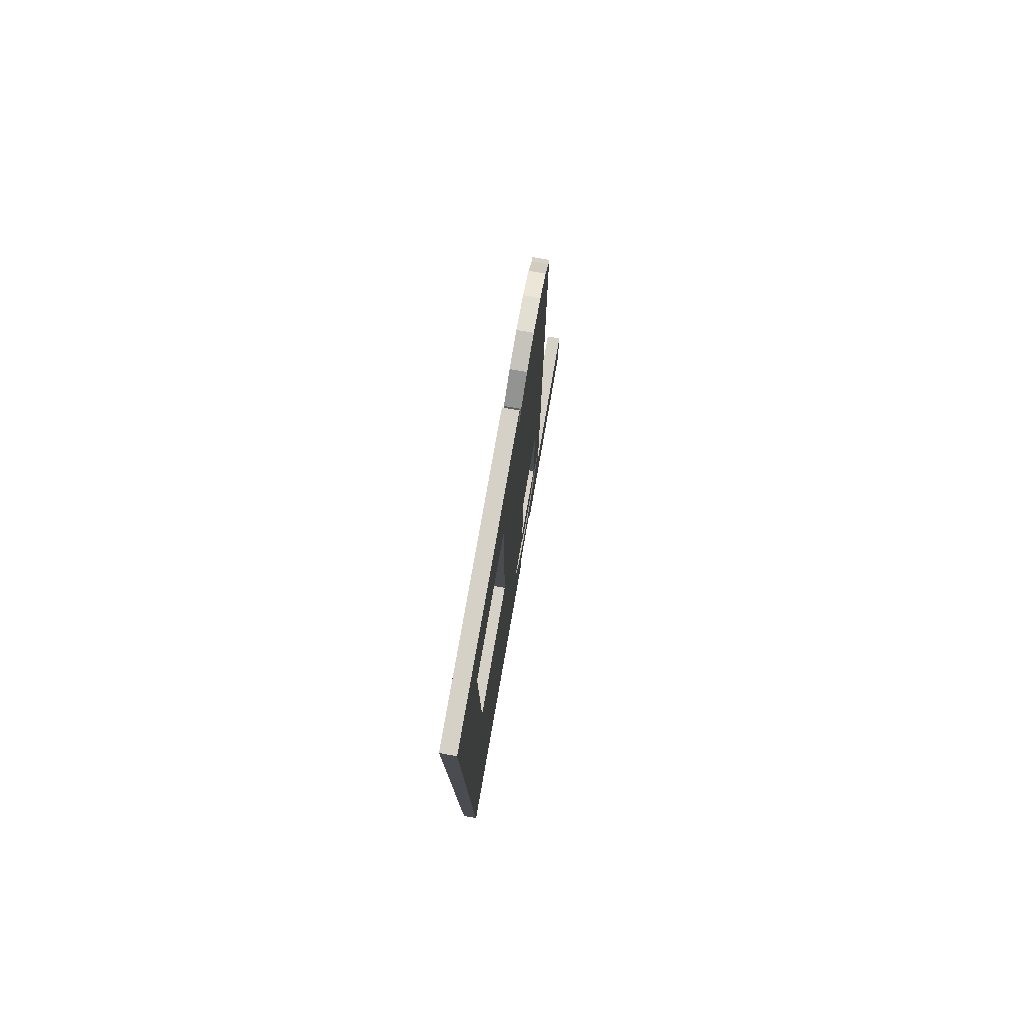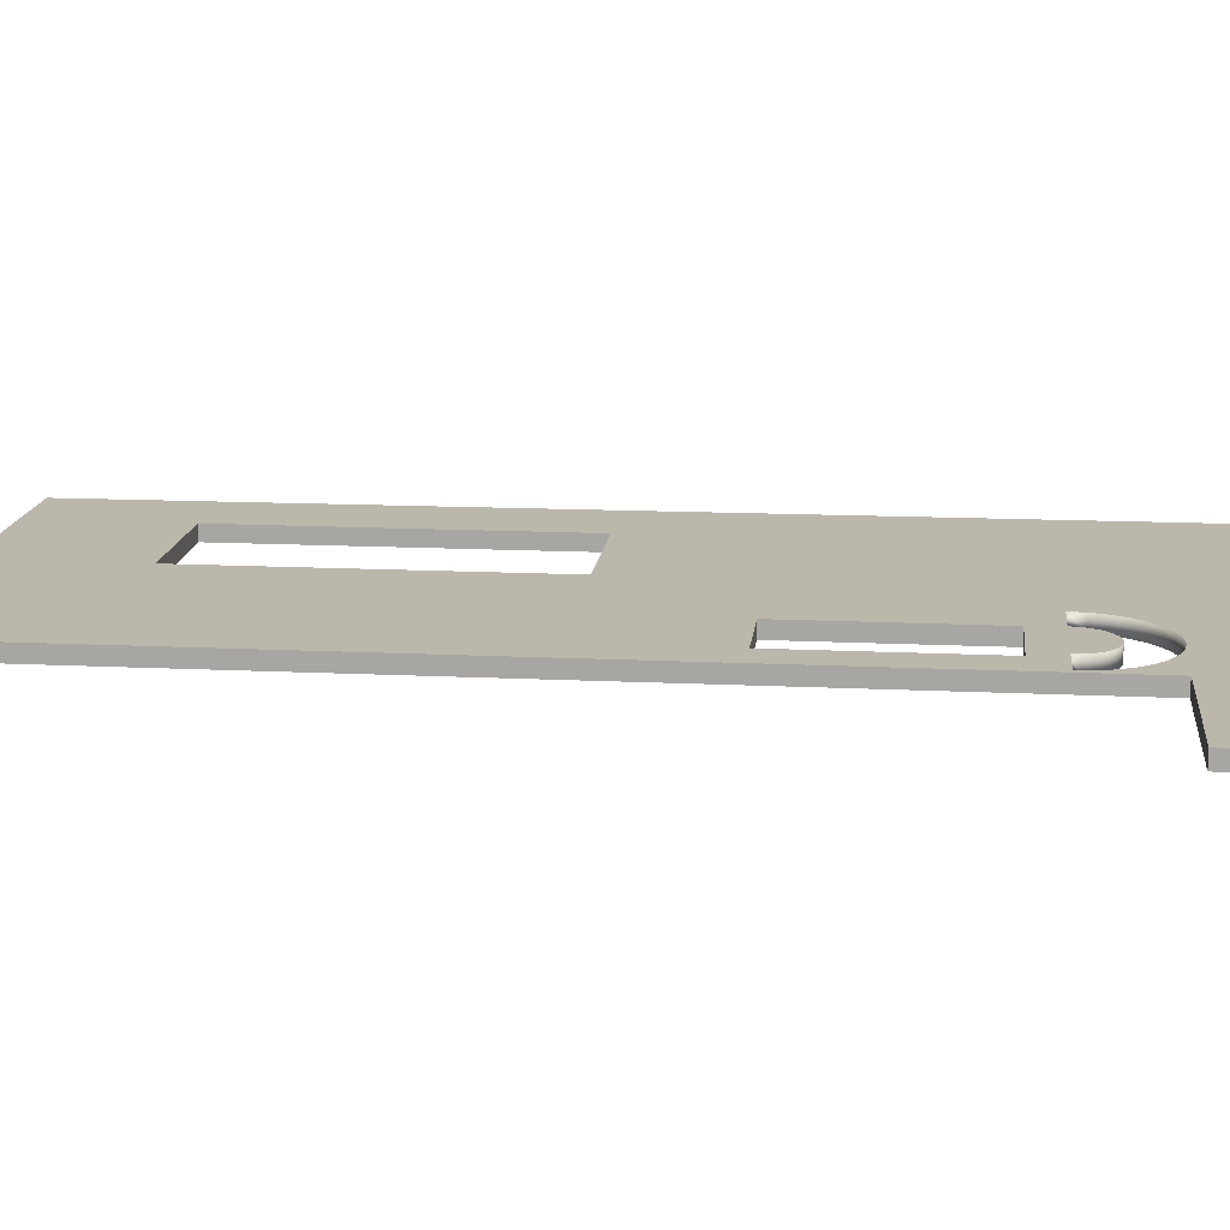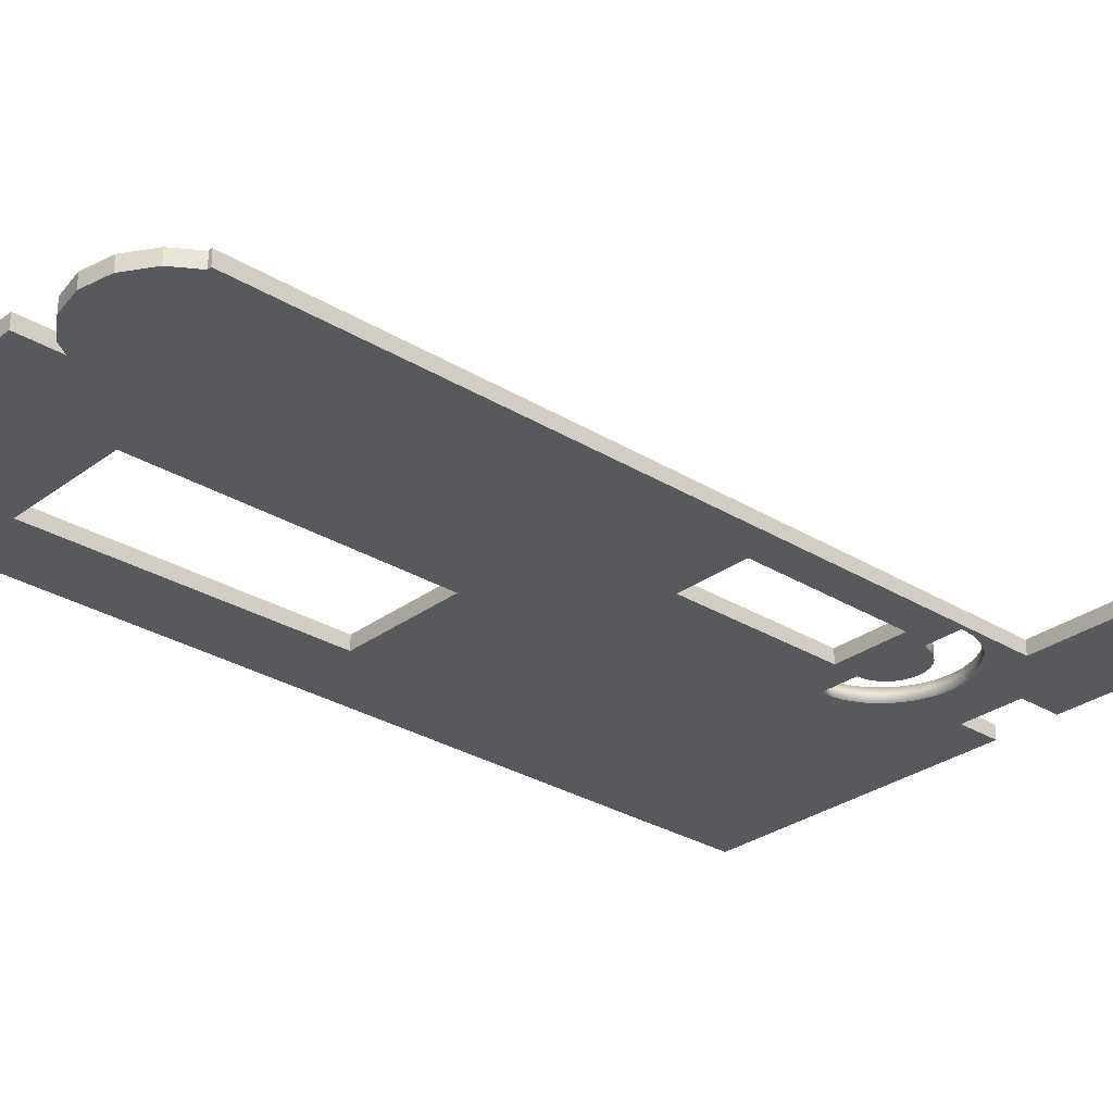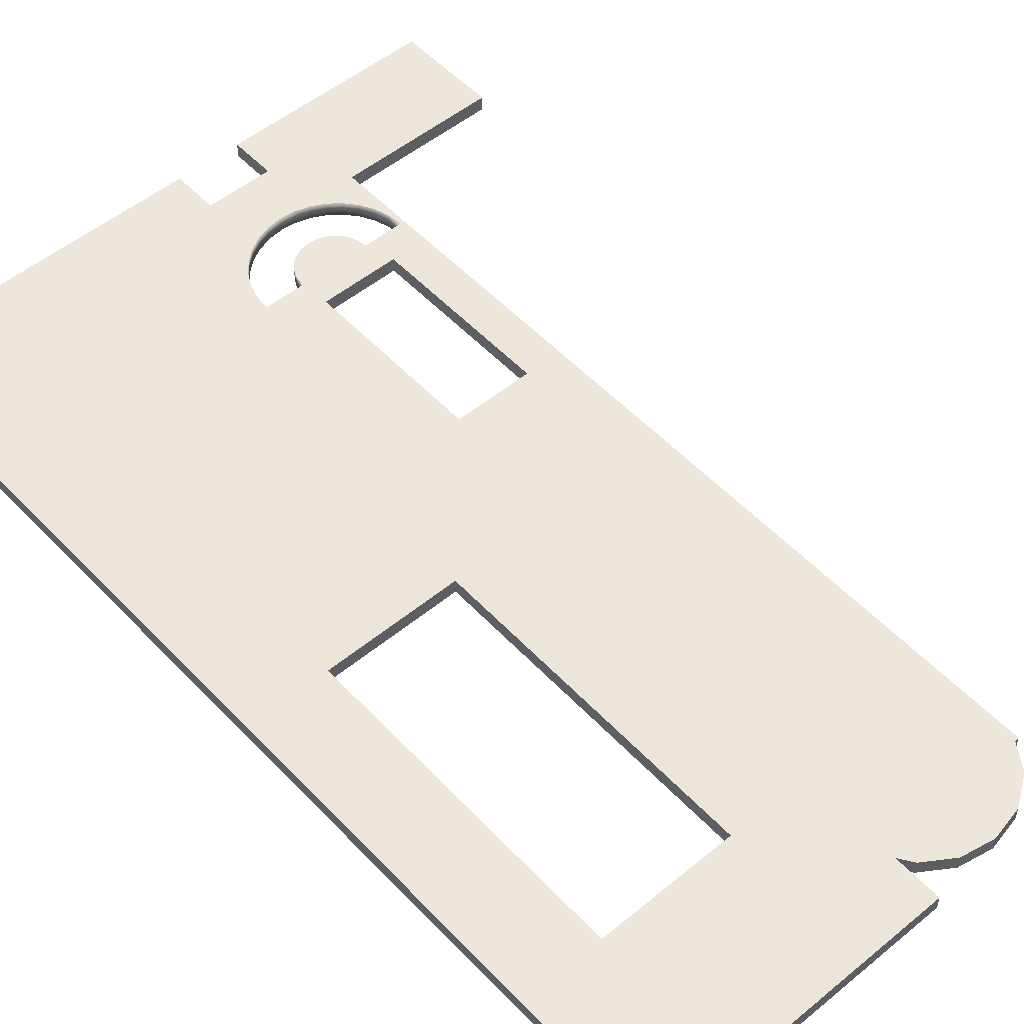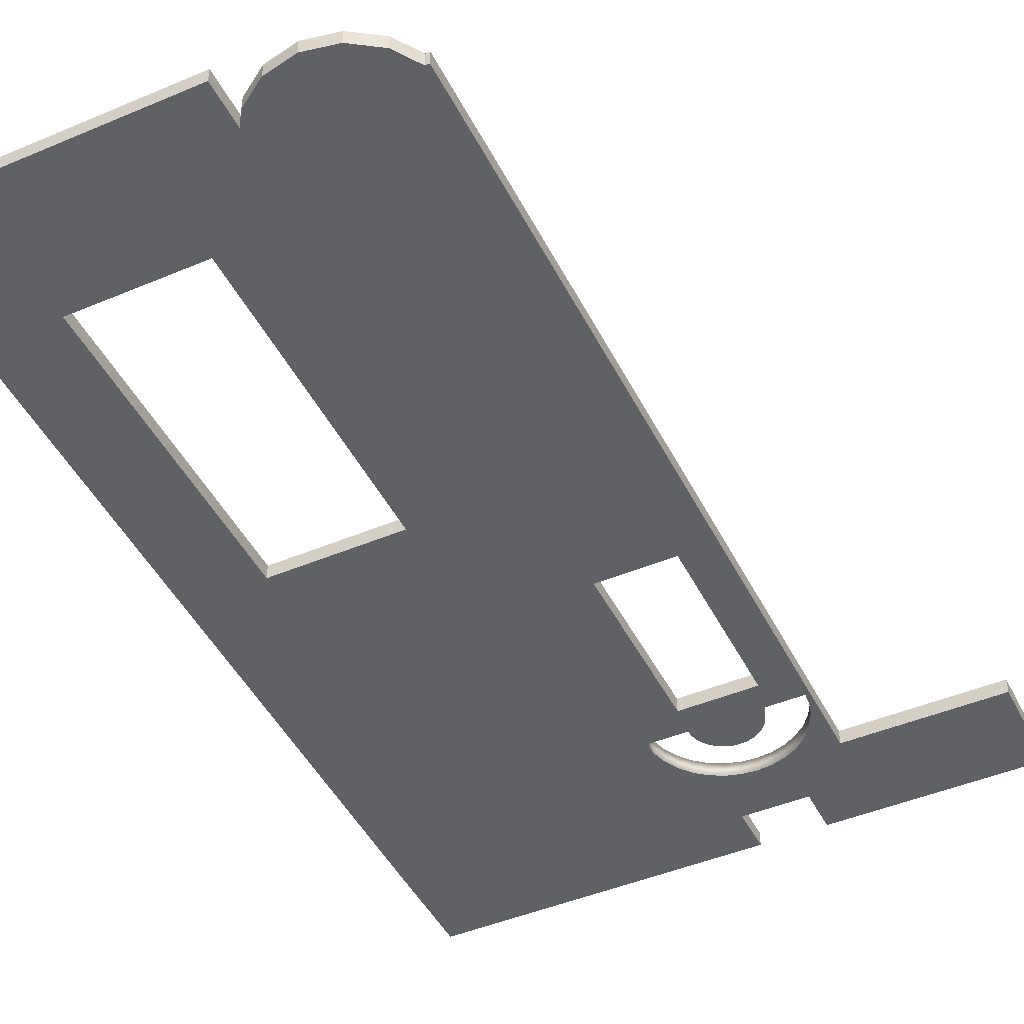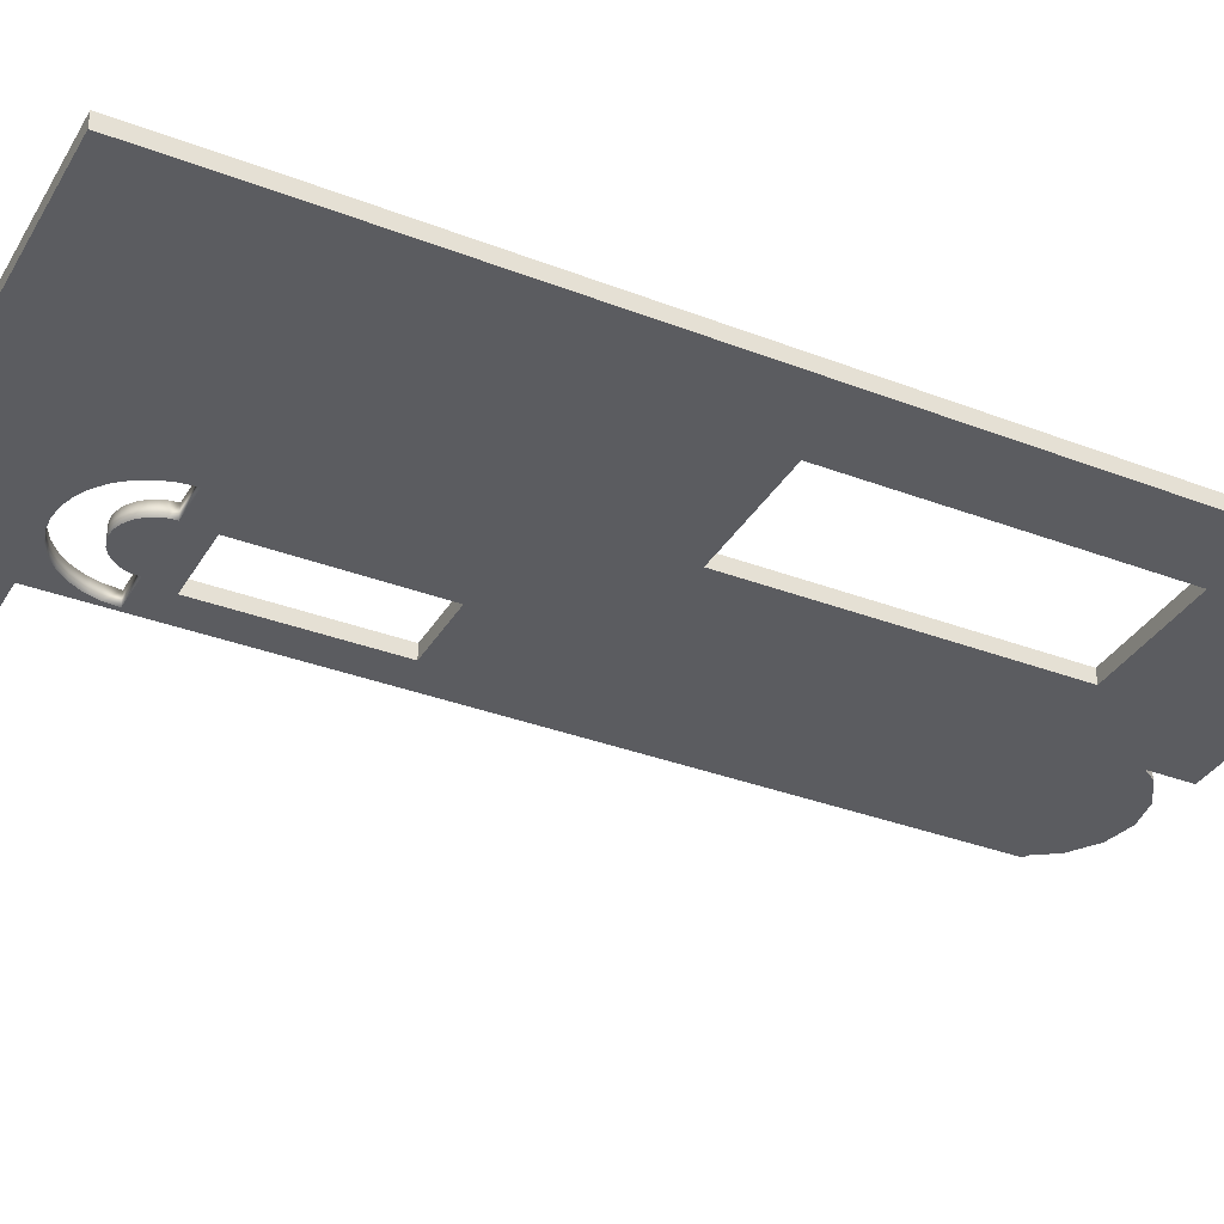
<metadata>
{"format":"obj","ext":"obj","renderer":"f3d","projection":"perspective","resolution":1024,"background":"white","views":[{"elev":79.2,"azim":-80.0,"up":"+Z"},{"elev":14.4,"azim":96.2,"up":"+Y"},{"elev":-29.1,"azim":47.7,"up":"+Y"},{"elev":52.2,"azim":-41.5,"up":"+Y"},{"elev":-46.0,"azim":25.8,"up":"+Y"},{"elev":-34.9,"azim":-116.9,"up":"+Y"}]}
</metadata>
<code>
o sol_f2_Sol__Cube.001
v -1.245 0.1 -20.16
v -1.245 -0.21 -20.16
v -1.245 -0.21 -18
v -1.245 0.1 -18
v 5.582 0.1 -20.16
v 5.582 -0.21 -19.2
v -1.104 -0.21 0.1963
v 5.582 0.1 -19.2
v 5.582 -0.21 -20.16
v 8.074 -0.21 -18
v 6.735 -0.21 -18
v 6.684 -0.21 -18.02
v 6.371 -0.21 -18.05
v 6.058 -0.21 -18.02
v 6.007 -0.21 -18
v -1.104 0.1 0.1963
v 1.833 -0.21 -9.423
v 0.5169 -0.21 -9.423
v 0.5169 -0.21 -2.753
v 3.294 -0.21 -2.753
v 3.294 -0.21 -5.351
v 4.944 -0.21 -0.7524
v 6.007 0.1 -18
v 6.058 0.1 -18.02
v 6.371 0.1 -18.05
v 6.684 0.1 -18.02
v 6.735 0.1 -18
v 8.074 0.1 -18
v 6.971 -0.21 -19.2
v 6.986 -0.21 -17.93
v 5.756 -0.21 -17.93
v 5.479 -0.21 -17.78
v 5.235 -0.21 -17.58
v 5.036 -0.21 -17.34
v 4.887 -0.21 -17.06
v 4.796 -0.21 -16.76
v 4.765 -0.21 -16.44
v 5.617 -0.21 -16.44
v 5.631 -0.21 -16.59
v 5.674 -0.21 -16.73
v 5.744 -0.21 -16.86
v 5.838 -0.21 -16.98
v 5.952 -0.21 -17.07
v 6.082 -0.21 -17.14
v 6.224 -0.21 -17.18
v 6.371 -0.21 -17.2
v 6.518 -0.21 -17.18
v 6.66 -0.21 -17.14
v 6.79 -0.21 -17.07
v 6.904 -0.21 -16.98
v 6.998 -0.21 -16.86
v 7.068 -0.21 -16.73
v 7.111 -0.21 -16.59
v 7.125 -0.21 -16.44
v 7.791 -0.21 -16.44
v 7.289 -0.21 -13.68
v 7.289 -0.21 -15.83
v 5.671 -0.21 -15.83
v 5.671 -0.21 -12.08
v 6.999 -0.21 -12.08
v 3.294 -0.21 -9.423
v 4.944 -0.21 0.1963
v 4.944 0.1 -0.7524
v 3.294 0.1 -5.351
v 3.294 0.1 -2.753
v 0.5169 0.1 -2.753
v 0.5169 0.1 -9.423
v 1.833 0.1 -9.423
v 3.294 0.1 -9.423
v 6.999 0.1 -12.08
v 5.671 0.1 -12.08
v 5.671 0.1 -15.83
v 7.289 0.1 -15.83
v 7.289 0.1 -13.68
v 7.791 0.1 -16.44
v 7.125 0.1 -16.44
v 7.111 0.1 -16.59
v 7.068 0.1 -16.73
v 6.998 0.1 -16.86
v 6.904 0.1 -16.98
v 6.79 0.1 -17.07
v 6.66 0.1 -17.14
v 6.518 0.1 -17.18
v 6.371 0.1 -17.2
v 6.224 0.1 -17.18
v 6.082 0.1 -17.14
v 5.952 0.1 -17.07
v 5.838 0.1 -16.98
v 5.744 0.1 -16.86
v 5.674 0.1 -16.73
v 5.631 0.1 -16.59
v 5.617 0.1 -16.44
v 4.765 0.1 -16.44
v 4.796 0.1 -16.76
v 4.887 0.1 -17.06
v 5.036 0.1 -17.34
v 5.235 0.1 -17.58
v 5.479 0.1 -17.78
v 5.756 0.1 -17.93
v 7.885 0.1 -16.96
v 6.986 0.1 -17.93
v 7.263 0.1 -17.78
v 7.507 0.1 -17.58
v 7.707 0.1 -17.34
v 7.855 0.1 -17.06
v 6.971 0.1 -19.2
v 8.074 -0.21 -20.16
v 7.263 -0.21 -17.78
v 7.977 -0.21 -16.44
v 7.977 0.1 -16.44
v 8.074 -0.21 -0.9708
v 7.289 -0.21 -12.08
v 7.946 -0.21 -16.76
v 7.885 -0.21 -16.96
v 7.289 0.1 -12.08
v 4.944 0.1 0.1963
v 8.074 0.1 -0.9708
v 7.855 -0.21 -17.06
v 7.946 0.1 -16.76
v 7.507 -0.21 -17.58
v 7.707 -0.21 -17.34
v 8.074 0.1 -20.16
v 6.971 0.1 -20.16
v 6.971 -0.21 -20.16
v 11.39 -0.21 -18
v 7.989 -0.21 -0.9708
v 7.989 0.1 -0.9708
v 11.39 0.1 -20.16
v 11.39 0.1 -18
v 11.39 -0.21 -20.16
v 7.075 -0.21 -0.08101
v 5.134 -0.21 -0.467
v 7.075 0.1 -0.08101
v 7.652 0.1 -0.467
v 7.652 -0.21 -0.467
v 6.393 -0.21 0.05452
v 5.712 -0.21 -0.08101
v 5.134 0.1 -0.467
v 6.393 0.1 0.05452
v 5.712 0.1 -0.08101
f 8 1 4
f 5 1 8
f 27 28 8
f 66 67 16
f 78 81 76
f 28 102 103
f 8 28 106
f 16 116 63
f 110 74 115
f 28 119 110
f 28 122 106
f 122 28 128
f 122 123 106
f 63 133 127
f 28 129 128
f 139 133 63
f 138 140 63
f 140 139 63
f 8 4 23
f 26 27 8
f 8 23 24
f 25 26 8
f 8 24 25
f 63 64 65
f 67 68 4
f 16 63 65
f 67 4 16
f 16 65 66
f 4 68 93
f 99 23 4
f 90 91 89
f 98 99 4
f 89 91 92
f 97 98 4
f 88 89 92
f 96 97 4
f 87 88 86
f 95 96 4
f 86 88 92
f 94 95 4
f 85 86 84
f 93 94 4
f 84 86 81
f 93 68 71
f 83 84 82
f 92 93 72
f 69 70 71
f 63 70 64
f 73 74 75
f 70 69 64
f 72 73 76
f 76 77 78
f 73 75 76
f 69 71 68
f 82 84 81
f 93 71 72
f 72 76 92
f 78 79 80
f 80 81 78
f 86 92 81
f 76 81 92
f 105 100 28
f 28 27 101
f 104 105 28
f 28 101 102
f 103 104 28
f 70 63 117
f 117 110 115
f 75 74 110
f 115 70 117
f 110 117 28
f 28 100 119
f 1 2 3
f 4 1 3
f 1 5 2
f 3 2 6
f 4 3 7
f 5 9 2
f 15 3 6
f 2 9 6
f 16 4 7
f 7 19 20
f 9 5 8
f 6 29 10
f 38 54 58
f 6 9 8
f 16 7 62
f 22 62 7
f 106 29 6
f 29 107 10
f 112 56 109
f 74 56 112
f 72 58 57
f 72 71 59
f 70 60 59
f 8 106 6
f 116 16 62
f 116 62 22
f 106 123 29
f 29 124 107
f 10 107 125
f 10 121 120
f 111 10 117
f 111 126 22
f 63 116 22
f 127 117 63
f 10 28 117
f 123 124 29
f 122 107 124
f 10 125 129
f 107 130 125
f 111 117 127
f 126 111 127
f 126 131 22
f 22 132 63
f 28 10 129
f 122 128 130
f 123 122 124
f 107 122 130
f 129 125 130
f 127 134 126
f 126 135 131
f 131 136 22
f 137 132 22
f 132 138 63
f 133 134 127
f 128 129 130
f 134 135 126
f 131 135 133
f 136 131 139
f 136 137 22
f 132 137 138
f 131 133 139
f 135 134 133
f 136 139 140
f 137 136 140
f 137 140 138
f 66 19 18
f 68 17 61
f 65 20 19
f 64 21 20
f 6 10 11
f 14 15 6
f 6 11 12
f 13 14 6
f 6 12 13
f 3 17 18
f 20 21 22
f 7 3 18
f 20 22 7
f 7 18 19
f 3 15 31
f 61 17 59
f 22 21 60
f 59 60 61
f 55 56 57
f 58 59 37
f 55 57 54
f 52 53 54
f 54 57 58
f 60 21 61
f 3 31 32
f 59 17 37
f 52 54 49
f 50 51 52
f 48 49 46
f 46 47 48
f 44 45 46
f 42 43 44
f 40 41 42
f 38 39 42
f 3 32 33
f 39 40 42
f 3 33 34
f 38 42 44
f 3 34 35
f 38 44 49
f 3 35 36
f 44 46 49
f 3 36 37
f 38 49 54
f 17 3 37
f 49 50 52
f 58 37 38
f 111 22 60
f 113 114 10
f 111 60 112
f 109 113 10
f 111 112 109
f 109 10 111
f 56 55 109
f 112 115 74
f 74 73 57
f 57 56 74
f 73 72 57
f 58 72 59
f 59 71 70
f 70 115 112
f 112 60 70
f 30 11 10
f 10 114 118
f 108 30 10
f 10 118 121
f 120 108 10
f 67 66 18
f 61 69 68
f 68 67 18
f 18 17 68
f 66 65 19
f 20 65 64
f 64 69 61
f 61 21 64
f 12 26 25
f 13 25 24
f 11 30 27
f 31 99 98
f 32 98 97
f 33 97 96
f 34 96 95
f 35 95 94
f 36 94 93
f 37 93 92
f 39 38 92
f 40 39 91
f 41 40 90
f 42 41 89
f 42 88 87
f 43 87 86
f 45 44 86
f 45 85 84
f 46 84 83
f 47 83 82
f 48 82 81
f 49 81 80
f 50 80 79
f 51 79 78
f 52 78 77
f 53 77 76
f 55 75 110
f 15 14 23
f 114 100 105
f 108 102 101
f 120 103 102
f 121 104 103
f 121 118 105
f 113 109 110
f 13 12 25
f 14 13 24
f 27 26 12
f 12 11 27
f 30 101 27
f 32 31 98
f 33 32 97
f 34 33 96
f 35 34 95
f 36 35 94
f 37 36 93
f 38 37 92
f 91 39 92
f 90 40 91
f 89 41 90
f 88 42 89
f 43 42 87
f 44 43 86
f 85 45 86
f 46 45 84
f 47 46 83
f 48 47 82
f 49 48 81
f 50 49 80
f 51 50 79
f 52 51 78
f 53 52 77
f 54 53 76
f 110 109 55
f 55 54 76
f 76 75 55
f 23 99 31
f 31 15 23
f 14 24 23
f 105 118 114
f 114 113 119
f 119 100 114
f 30 108 101
f 108 120 102
f 120 121 103
f 104 121 105
f 119 113 110

</code>
